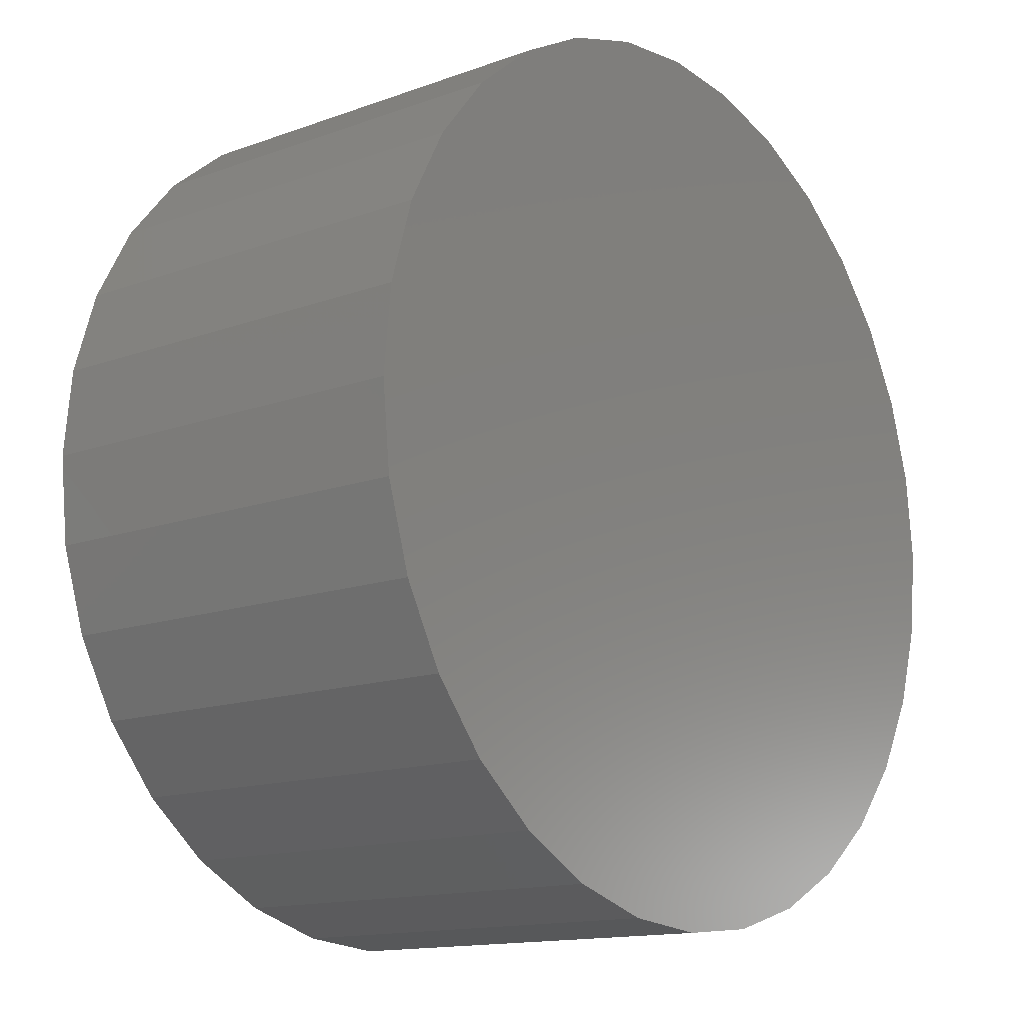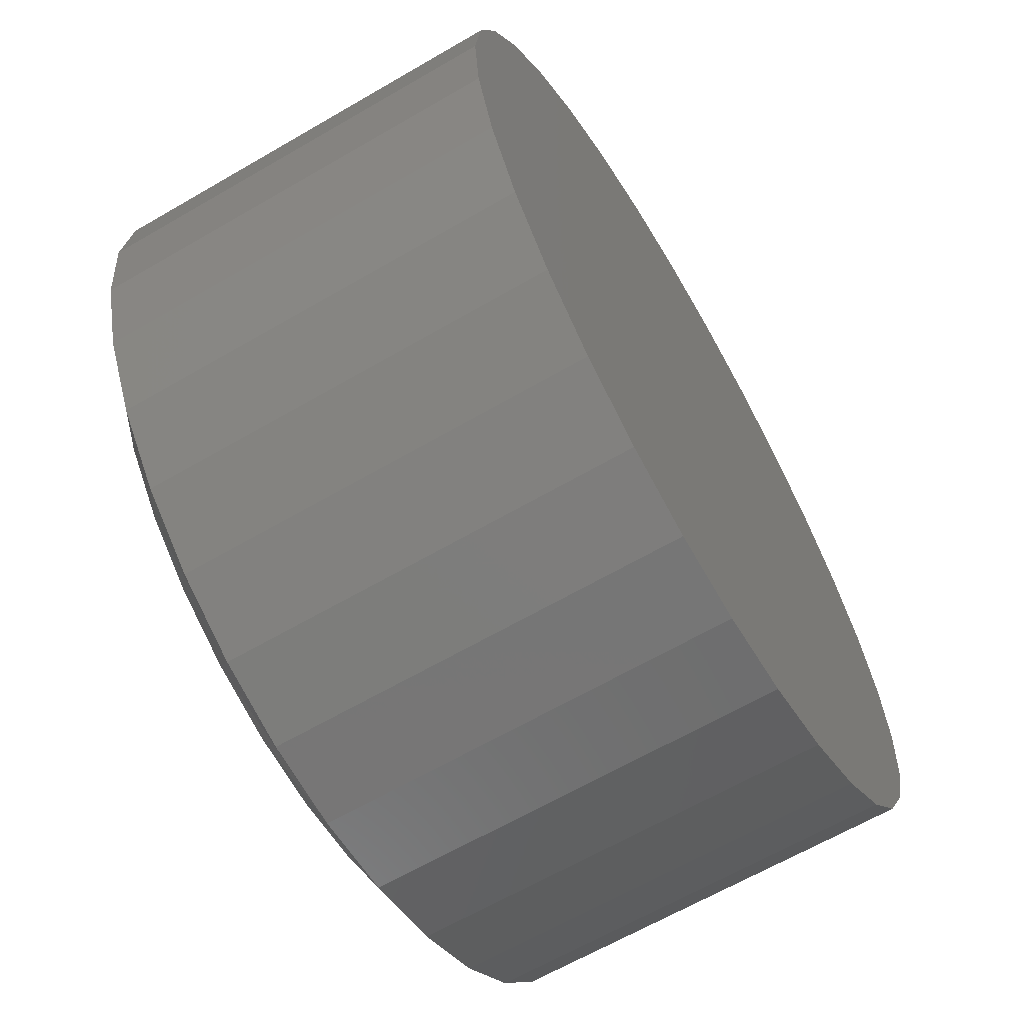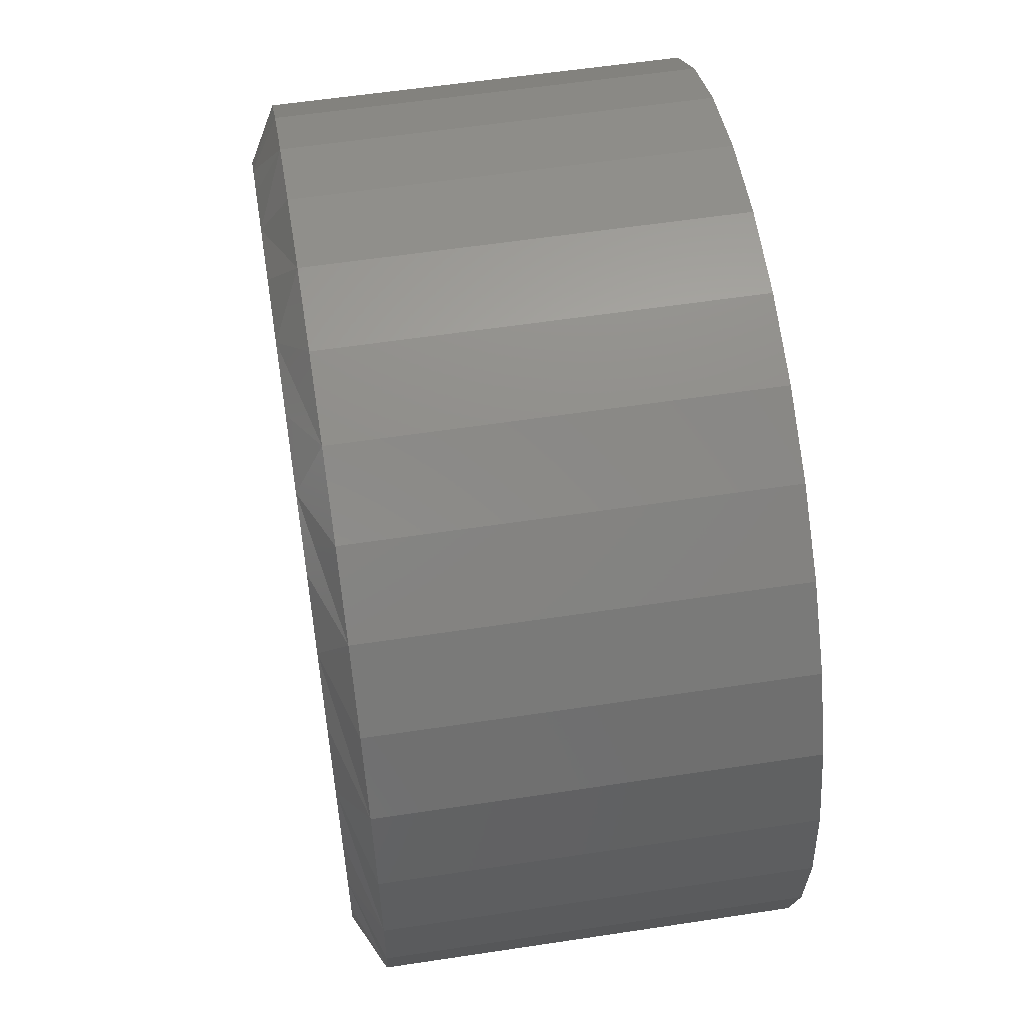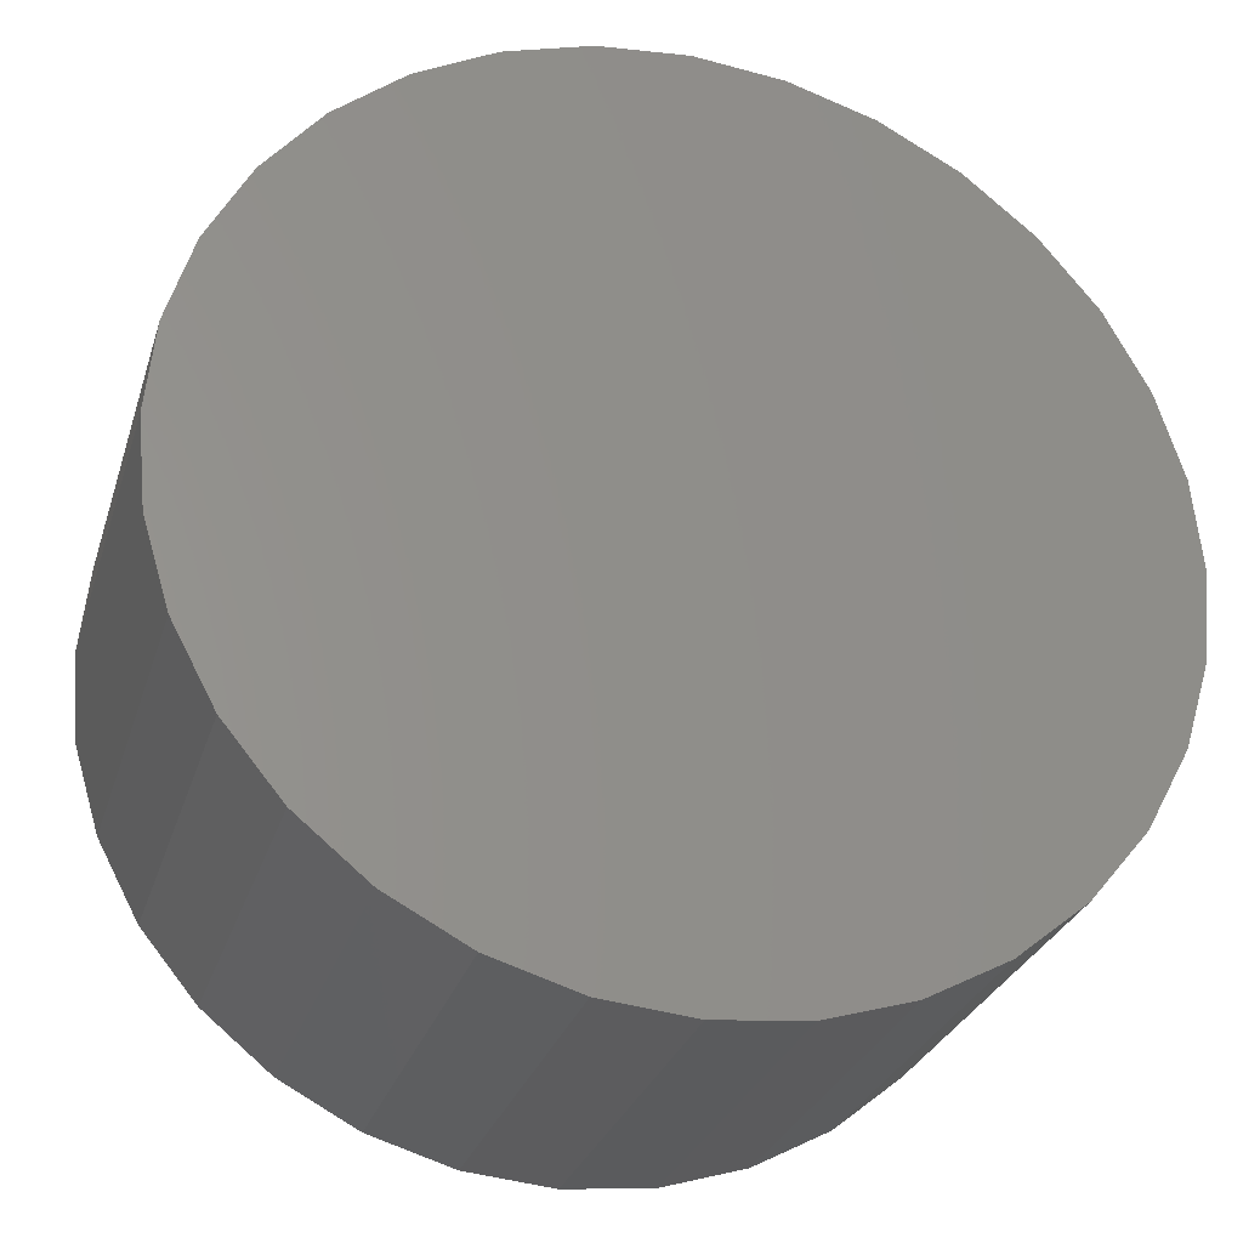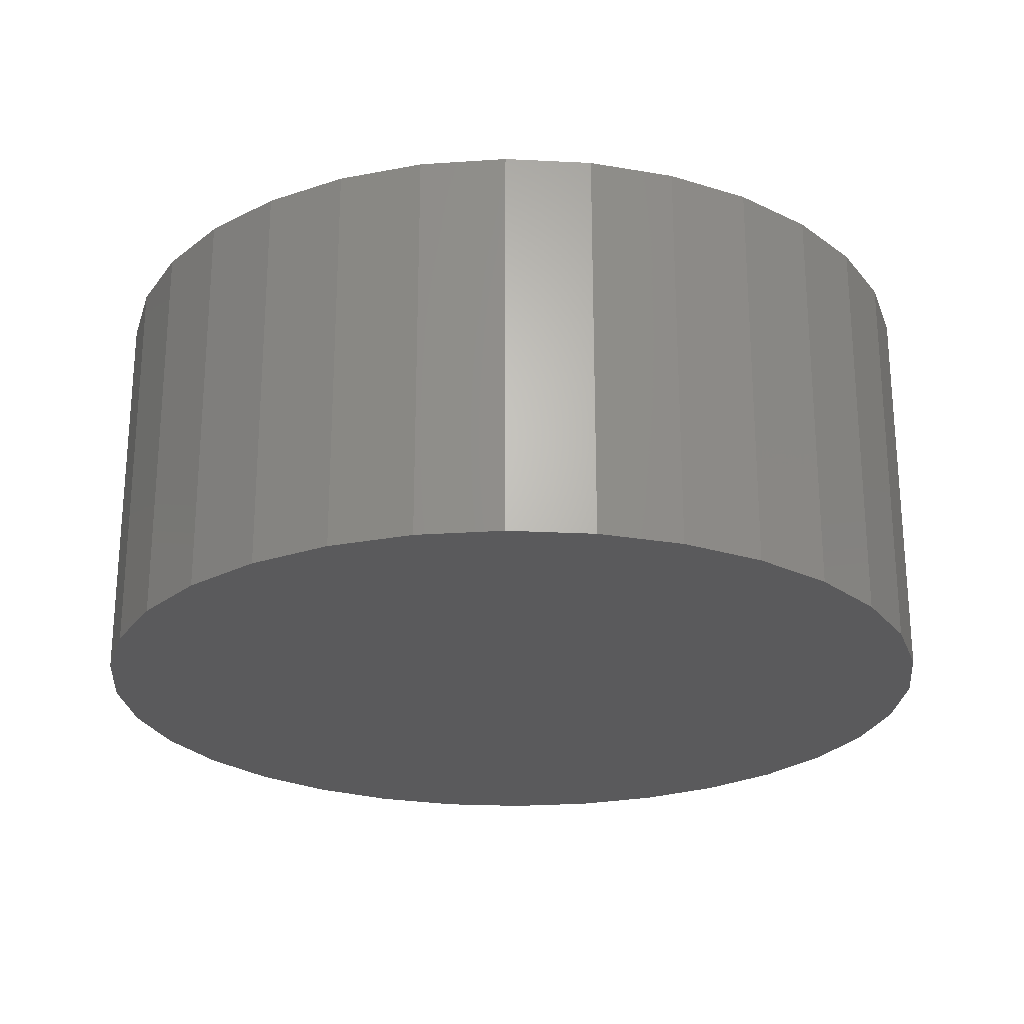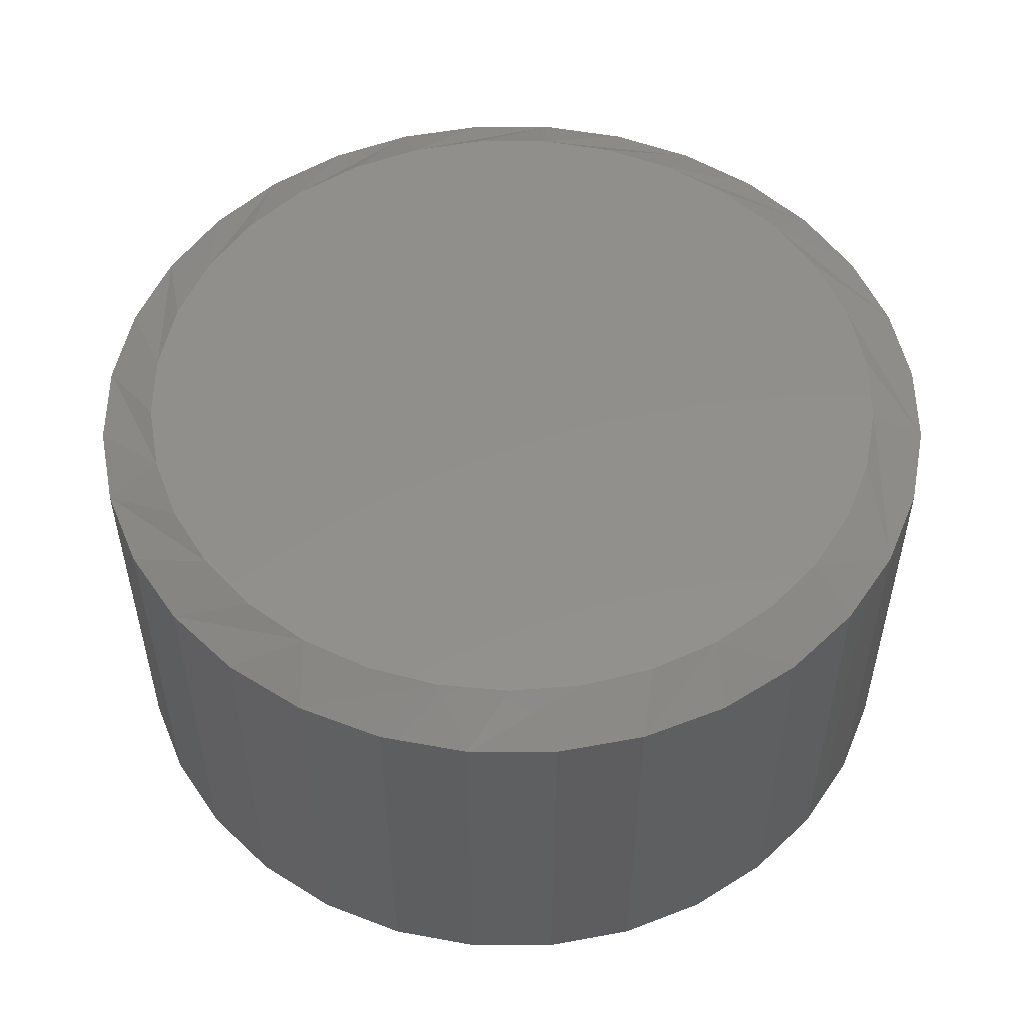
<metadata>
{"format":"stl","ext":"stl","renderer":"f3d","projection":"perspective","resolution":1024,"background":"white","views":[{"elev":-13.9,"azim":-50.9,"up":"+Z"},{"elev":-64.4,"azim":-59.6,"up":"+Z"},{"elev":57.1,"azim":-99.0,"up":"+Z"},{"elev":-28.5,"azim":-16.0,"up":"+Z"},{"elev":-24.3,"azim":57.1,"up":"+Y"},{"elev":52.4,"azim":5.6,"up":"+Y"}]}
</metadata>
<code>
# stl→obj: 97 verts, 190 faces
v 0.4671 1.351e-16 0.1065
v 0.4872 1.374e-16 0.1102
v 0.5076 1.396e-16 0.1102
v 0.5277 1.418e-16 0.1065
v 0.448 1.33e-16 0.09909
v 0.5467 1.44e-16 0.09909
v 0.4307 1.311e-16 0.08833
v 0.5641 1.459e-16 0.08833
v 0.5397 1.432e-16 -0.1023
v 0.455 1.338e-16 -0.1023
v 0.5589 1.453e-16 -0.09204
v 0.4758 1.361e-16 -0.1086
v 0.519 1.409e-16 -0.1086
v 0.4974 1.385e-16 -0.1107
v 0.4359 1.317e-16 -0.09204
v 0.4191 1.298e-16 -0.07827
v 0.5756 1.472e-16 -0.07827
v 0.4053 1.283e-16 -0.0615
v 0.5894 1.487e-16 -0.0615
v 0.3951 1.271e-16 -0.04236
v 0.5996 1.498e-16 -0.04236
v 0.3888 1.264e-16 -0.02159
v 0.6059 1.505e-16 -0.02159
v 0.3867 1.262e-16 -1.609e-06
v 0.6081 1.508e-16 -9.718e-17
v 0.3886 1.264e-16 0.02034
v 0.6062 1.506e-16 0.02034
v 0.3942 1.27e-16 0.03998
v 0.6006 1.499e-16 0.03999
v 0.4033 1.28e-16 0.05827
v 0.5915 1.489e-16 0.05827
v 0.4156 1.294e-16 0.07457
v 0.5792 1.476e-16 0.07457
v 0.6237 -0.007812 -1.46e-16
v 0.6237 -0.125 -2.86e-18
v 0.6213 -0.007812 -0.02464
v 0.6213 -0.125 -0.02464
v 0.6141 -0.007812 -0.04834
v 0.6141 -0.125 -0.04834
v 0.6024 -0.007812 -0.07018
v 0.6024 -0.125 -0.07018
v 0.5867 -0.007812 -0.08932
v 0.5867 -0.125 -0.08932
v 0.5675 -0.007812 -0.105
v 0.5675 -0.125 -0.105
v 0.5457 -0.007812 -0.1167
v 0.5457 -0.125 -0.1167
v 0.522 -0.007812 -0.1239
v 0.522 -0.125 -0.1239
v 0.4974 -0.007812 -0.1263
v 0.4974 -0.125 -0.1263
v 0.4727 -0.007812 -0.1239
v 0.4727 -0.125 -0.1239
v 0.449 -0.007812 -0.1167
v 0.449 -0.125 -0.1167
v 0.4272 -0.007812 -0.105
v 0.4272 -0.125 -0.105
v 0.408 -0.007812 -0.08932
v 0.408 -0.125 -0.08932
v 0.3923 -0.007812 -0.07018
v 0.3923 -0.125 -0.07018
v 0.3807 -0.007812 -0.04834
v 0.3807 -0.125 -0.04834
v 0.3735 -0.007812 -0.02464
v 0.3735 -0.125 -0.02464
v 0.3711 -0.007812 -2.224e-17
v 0.3711 -0.125 -2.224e-17
v 0.3735 -0.007812 0.02464
v 0.3735 -0.125 0.02464
v 0.3807 -0.007812 0.04834
v 0.3807 -0.125 0.04834
v 0.3923 -0.007812 0.07018
v 0.3923 -0.125 0.07018
v 0.408 -0.007812 0.08932
v 0.408 -0.125 0.08932
v 0.4272 -0.007812 0.105
v 0.4272 -0.125 0.105
v 0.449 -0.007812 0.1167
v 0.449 -0.125 0.1167
v 0.4727 -0.007812 0.1239
v 0.4727 -0.125 0.1239
v 0.4974 -0.007812 0.1263
v 0.4974 -0.125 0.1263
v 0.522 -0.007812 0.1239
v 0.522 -0.125 0.1239
v 0.5457 -0.007812 0.1167
v 0.5457 -0.125 0.1167
v 0.5675 -0.007812 0.105
v 0.5675 -0.125 0.105
v 0.5867 -0.007812 0.08932
v 0.5867 -0.125 0.08932
v 0.6024 -0.007812 0.07018
v 0.6024 -0.125 0.07018
v 0.6141 -0.007812 0.04834
v 0.6141 -0.125 0.04834
v 0.6213 -0.007812 0.02464
v 0.6213 -0.125 0.02464
f 1 2 3
f 4 1 3
f 5 1 4
f 6 5 4
f 7 5 6
f 8 7 6
f 9 10 11
f 12 10 9
f 13 12 9
f 14 12 13
f 10 15 11
f 11 15 16
f 11 16 17
f 17 16 18
f 17 18 19
f 19 18 20
f 19 20 21
f 21 20 22
f 21 22 23
f 23 22 24
f 23 24 25
f 25 24 26
f 25 26 27
f 27 26 28
f 27 28 29
f 29 28 30
f 29 30 31
f 31 30 32
f 31 32 33
f 33 32 7
f 33 7 8
f 34 35 36
f 36 35 37
f 36 37 38
f 38 37 39
f 38 39 40
f 40 39 41
f 40 41 42
f 42 41 43
f 42 43 44
f 44 43 45
f 44 45 46
f 46 45 47
f 46 47 48
f 48 47 49
f 48 49 50
f 50 49 51
f 50 51 52
f 52 51 53
f 52 53 54
f 54 53 55
f 54 55 56
f 56 55 57
f 56 57 58
f 58 57 59
f 58 59 60
f 60 59 61
f 60 61 62
f 62 61 63
f 62 63 64
f 64 63 65
f 64 65 66
f 66 65 67
f 66 67 68
f 68 67 69
f 68 69 70
f 70 69 71
f 70 71 72
f 72 71 73
f 72 73 74
f 74 73 75
f 74 75 76
f 76 75 77
f 76 77 78
f 78 77 79
f 78 79 80
f 80 79 81
f 80 81 82
f 82 81 83
f 82 83 84
f 84 83 85
f 84 85 86
f 86 85 87
f 86 87 88
f 88 87 89
f 88 89 90
f 90 89 91
f 90 91 92
f 92 91 93
f 92 93 94
f 94 93 95
f 94 95 96
f 96 95 97
f 96 97 34
f 34 97 35
f 36 38 21
f 62 22 20
f 60 62 20
f 58 60 20
f 58 20 18
f 58 18 16
f 56 58 16
f 54 56 16
f 54 16 15
f 54 15 10
f 52 54 10
f 50 52 10
f 50 10 12
f 50 12 14
f 48 50 14
f 46 48 14
f 46 14 13
f 46 13 9
f 44 46 9
f 42 44 9
f 42 9 11
f 42 11 17
f 40 42 17
f 38 40 17
f 38 17 19
f 38 19 21
f 34 36 21
f 34 21 23
f 34 23 25
f 24 22 62
f 24 62 64
f 24 64 66
f 31 90 92
f 92 94 31
f 31 94 29
f 8 86 88
f 88 90 8
f 8 90 33
f 4 82 84
f 84 86 4
f 4 86 6
f 2 78 80
f 80 82 2
f 2 82 3
f 5 74 76
f 76 78 5
f 5 78 1
f 32 70 72
f 72 74 32
f 32 74 7
f 68 70 28
f 28 70 30
f 94 27 29
f 90 31 33
f 86 8 6
f 82 4 3
f 78 2 1
f 74 5 7
f 70 32 30
f 66 68 28
f 66 28 26
f 66 26 24
f 25 27 94
f 25 94 96
f 25 96 34
f 81 85 83
f 85 81 79
f 85 79 87
f 87 79 77
f 87 77 89
f 45 55 47
f 47 55 53
f 47 53 49
f 49 53 51
f 89 77 91
f 91 77 75
f 91 75 93
f 93 75 73
f 93 73 95
f 95 73 71
f 95 71 97
f 97 71 69
f 97 69 35
f 35 69 67
f 35 67 37
f 37 67 65
f 37 65 39
f 39 65 63
f 39 63 41
f 41 63 61
f 41 61 43
f 43 61 59
f 43 59 45
f 45 59 57
f 45 57 55

</code>
